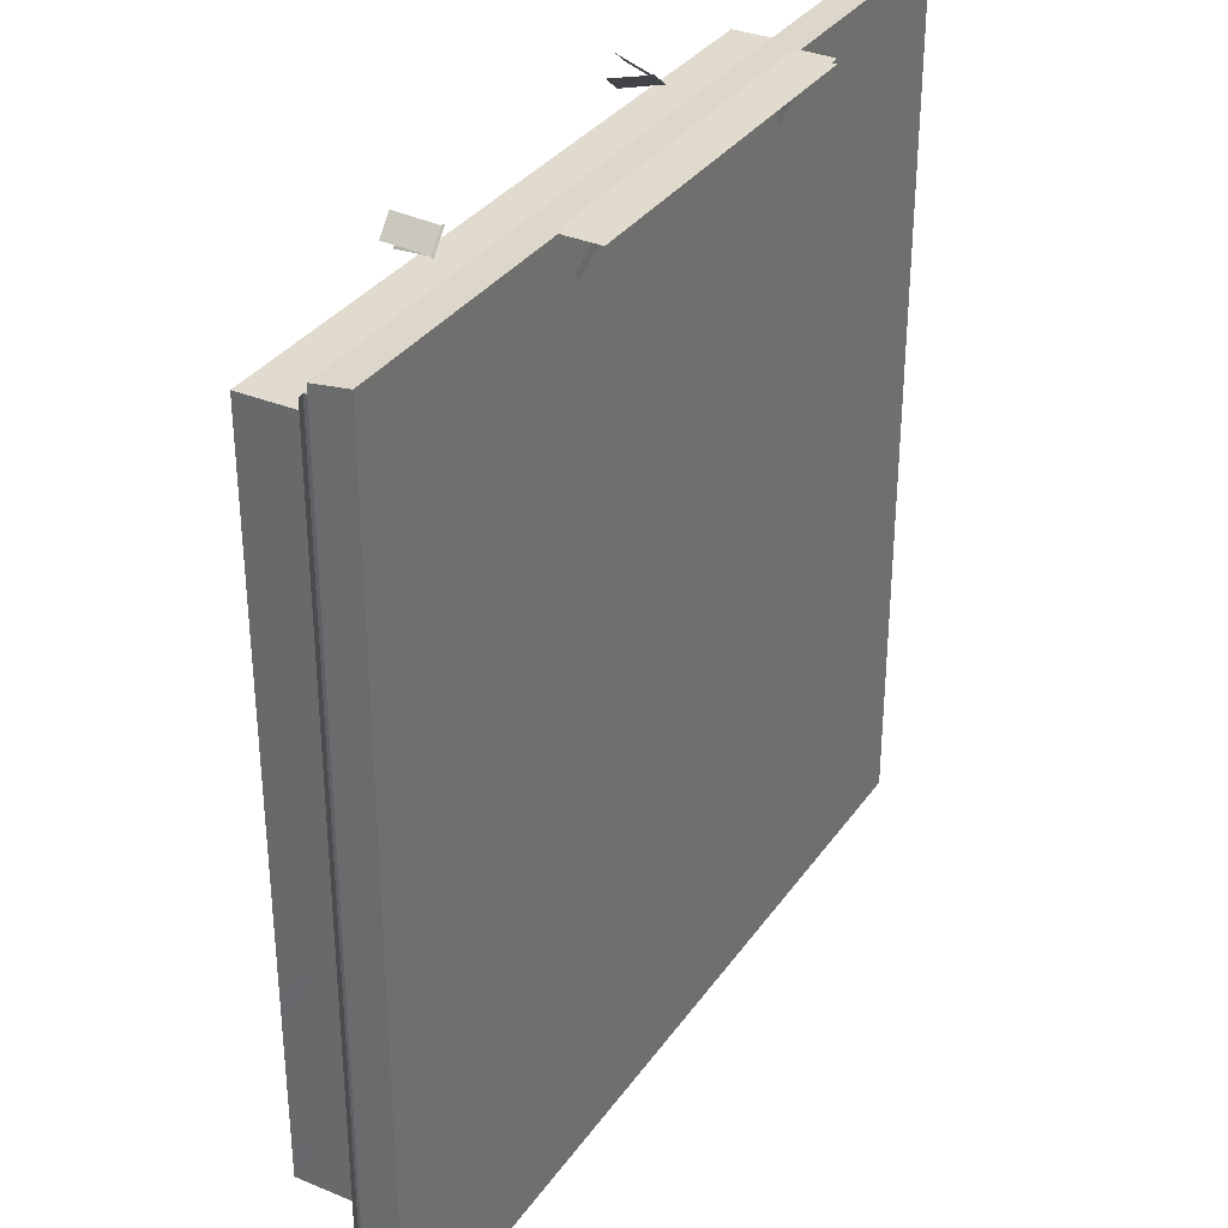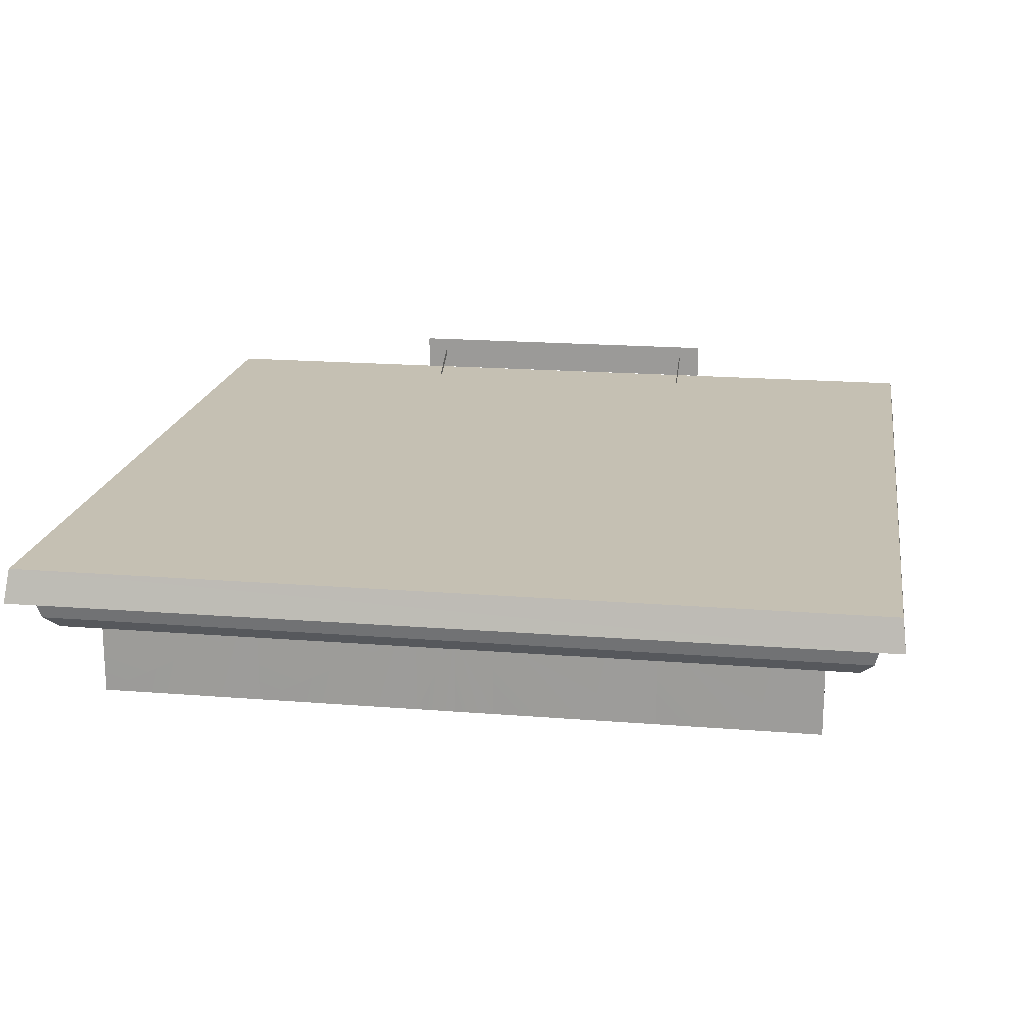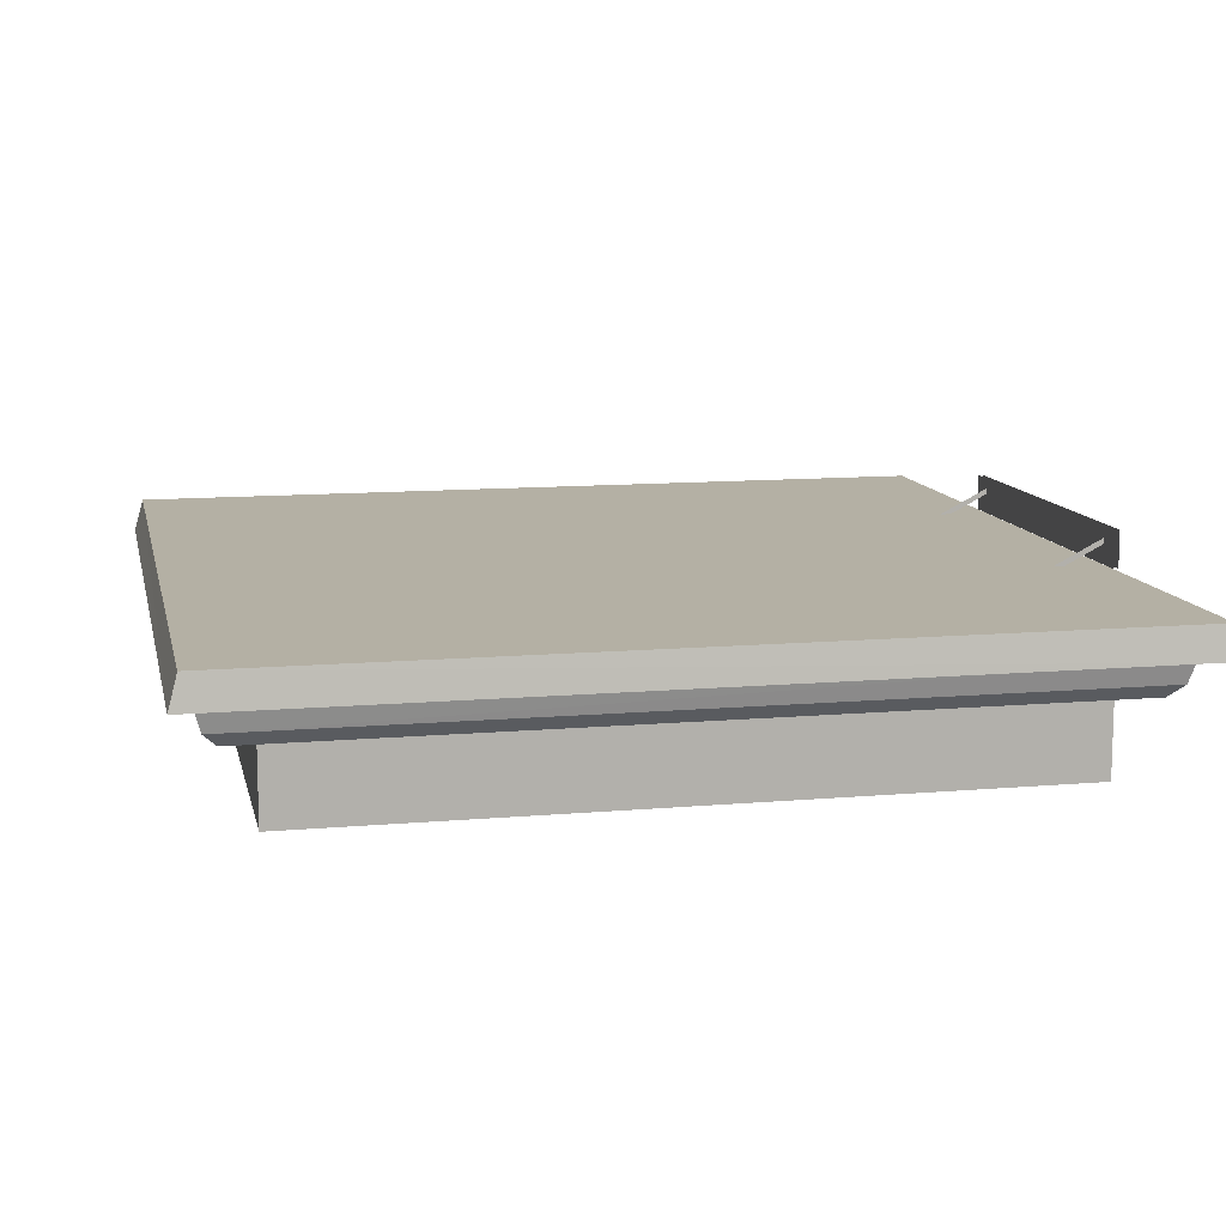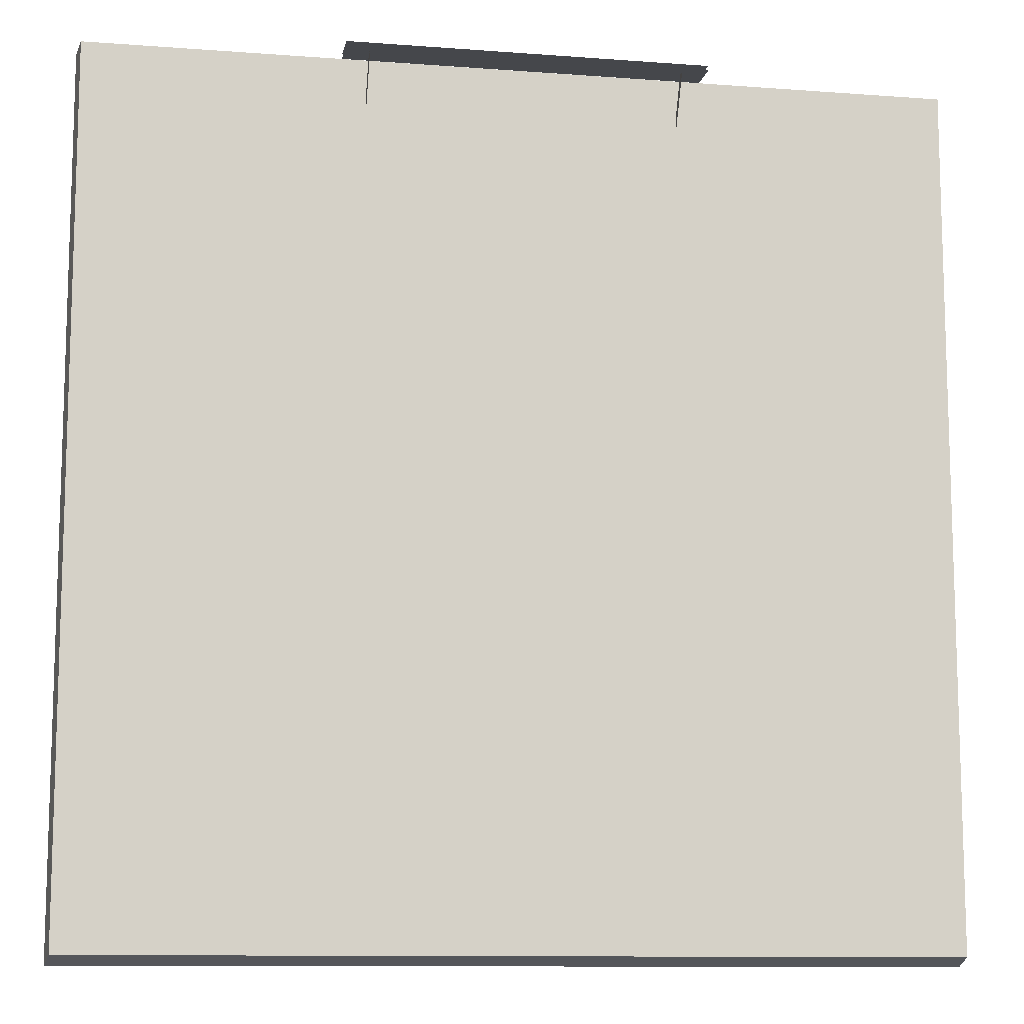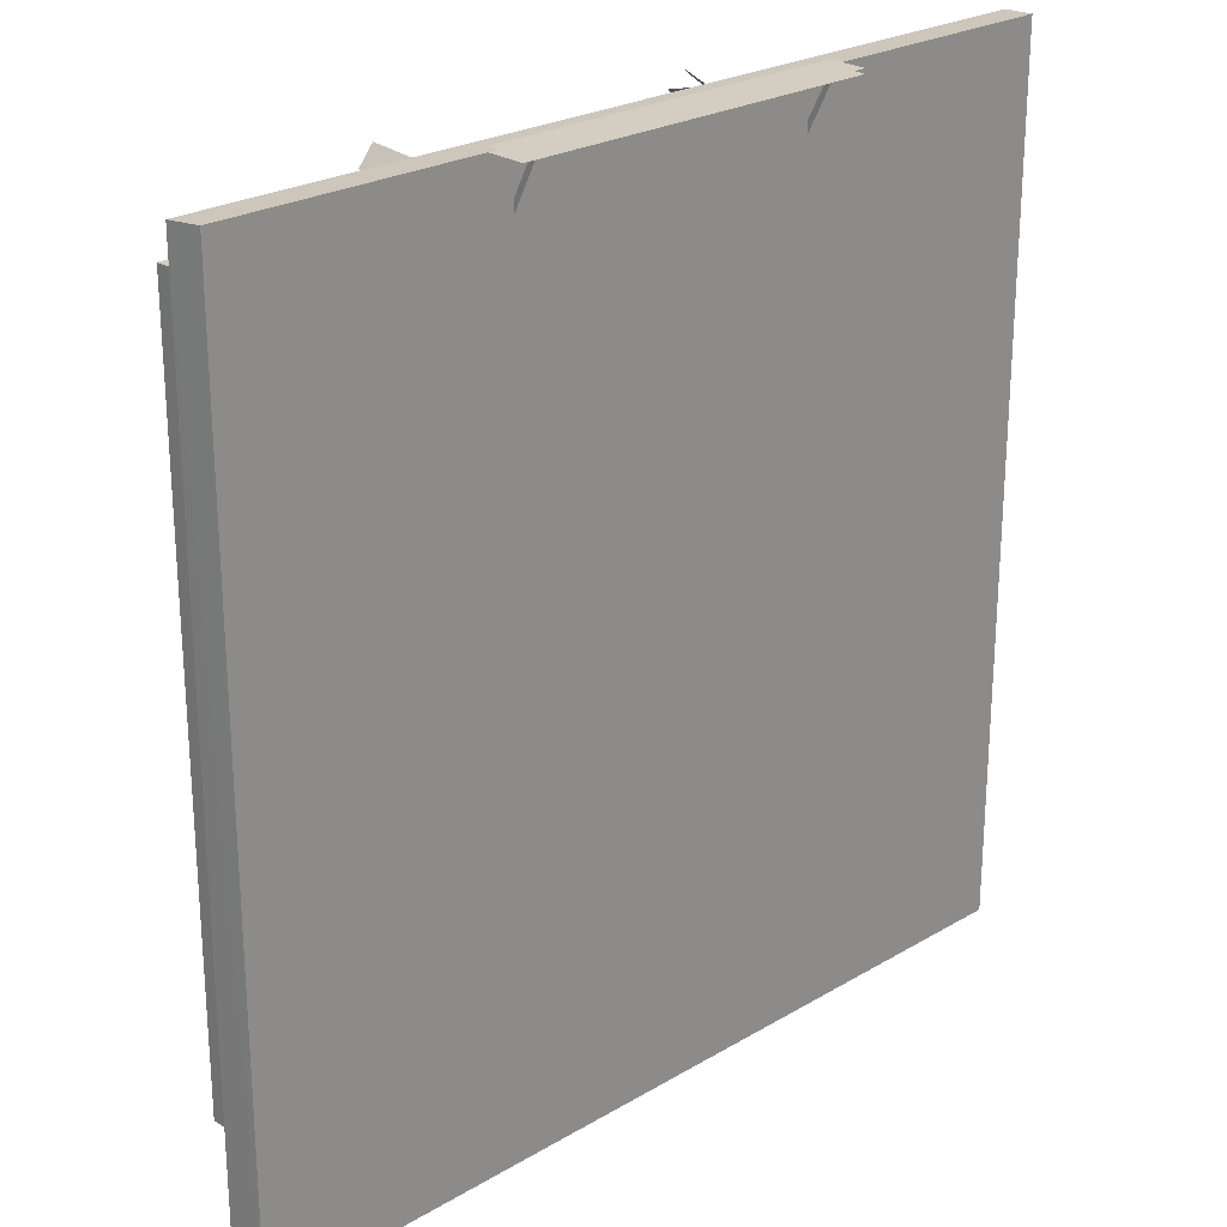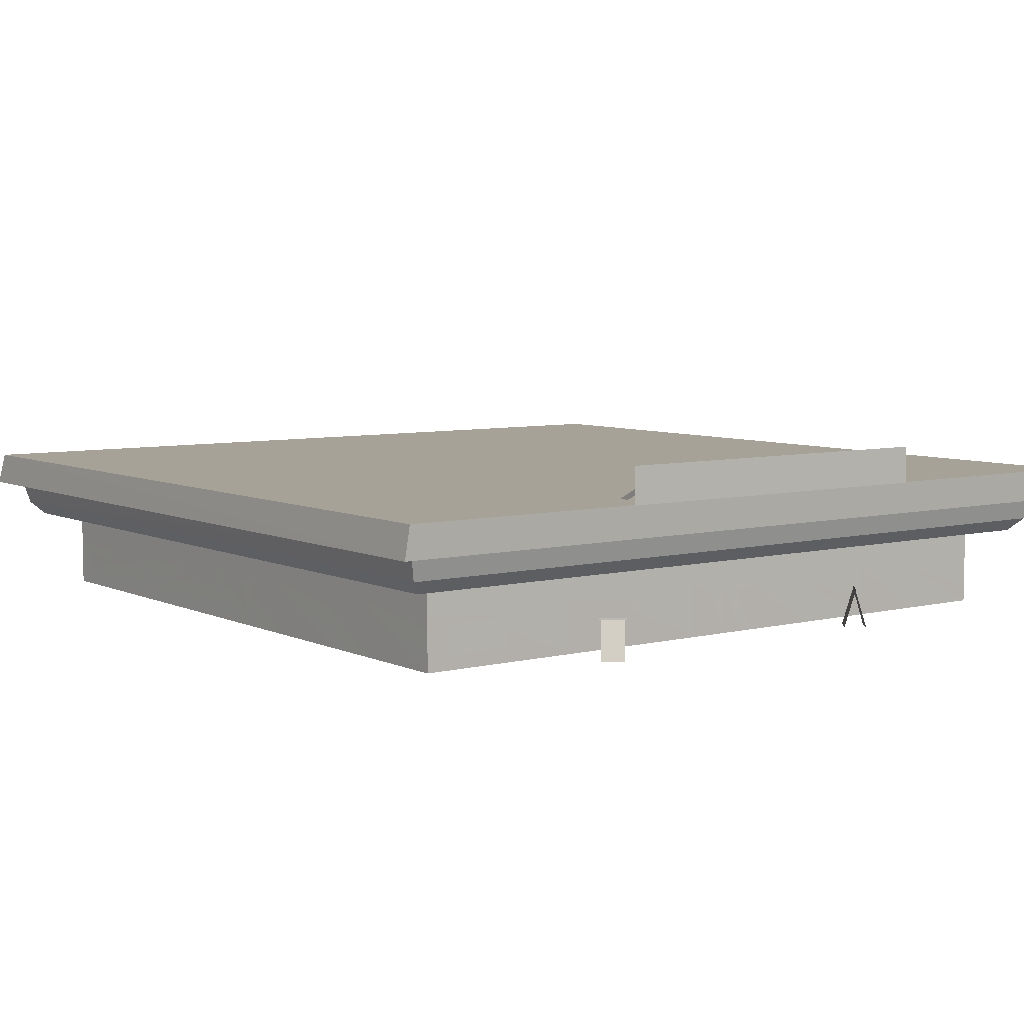
<metadata>
{"format":"obj","ext":"obj","renderer":"f3d","projection":"perspective","resolution":1024,"background":"white","views":[{"elev":33.4,"azim":119.6,"up":"+Z"},{"elev":18.1,"azim":-171.1,"up":"+Y"},{"elev":11.4,"azim":-102.1,"up":"+Y"},{"elev":-11.0,"azim":169.5,"up":"+Z"},{"elev":24.5,"azim":135.9,"up":"+Z"},{"elev":6.5,"azim":-36.6,"up":"+Y"}]}
</metadata>
<code>
o tree.002_tree.001_tree.002_tree.005
v -7.358 2.988 12.66
v -13.31 0.05019 12.66
v -7.358 0.05019 12.66
v 0 2.988 12.66
v -1.418 0.05019 12.66
v 0 0.05019 12.66
v -1.418 2.988 12.66
v 7.358 2.988 12.66
v 13.31 0.05019 12.66
v 13.31 2.988 12.66
v 1.418 0.05019 12.66
v 1.418 2.988 12.66
v 7.358 0.05019 12.66
v 13.31 2.988 -8.004
v 13.31 0.0502 -13.95
v 13.31 2.988 -13.95
v 13.31 2.988 -0.6456
v 13.31 0.0502 -2.063
v 13.31 2.988 -2.063
v 13.31 0.0502 -8.004
v 13.31 2.988 6.713
v 13.31 0.05019 6.713
v 13.31 0.0502 0.7721
v 13.31 0.0502 -0.6456
v 13.31 2.988 0.7721
v 7.358 2.988 -13.95
v 7.358 0.0502 -13.95
v -2e-06 2.988 -13.95
v 1.418 0.0502 -13.95
v -2e-06 0.0502 -13.95
v 1.418 2.988 -13.95
v -7.358 2.988 -13.95
v -13.31 0.0502 -13.95
v -13.31 2.988 -13.95
v -1.418 0.0502 -13.95
v -1.418 2.988 -13.95
v -7.358 0.0502 -13.95
v -13.31 2.988 6.713
v -13.31 2.988 12.66
v -13.31 2.988 -0.6456
v -13.31 0.0502 0.7721
v -13.31 2.988 0.7721
v -13.31 0.05019 6.713
v -13.31 2.988 -8.004
v -13.31 0.0502 -8.004
v -13.31 0.0502 -2.063
v -13.31 0.0502 -0.6456
v -13.31 2.988 -2.063
v -14.49 2.988 -15.13
v 14.95 3.481 -15.6
v 14.49 2.988 -15.13
v 14.95 3.481 14.31
v -14.49 2.988 13.84
v 14.49 2.988 13.84
v -14.95 3.481 14.31
v 15.96 4.346 15.32
v 15.81 5.533 -16.24
v 15.81 5.533 15.39
v -15.96 4.346 15.32
v -15.81 5.533 -16.24
v -15.95 4.337 -16.56
v 15.17 4.297 14.53
v -15.17 4.297 14.53
v -15.17 4.328 -15.83
v -14.95 3.481 -15.6
v 15.96 4.315 -16.57
v -15.81 5.533 15.39
v 6.596 5.537 15.56
v -6.596 6.875 15.54
v -6.596 5.537 15.56
v -6.596 6.875 15.37
v 6.596 5.537 15.39
v -6.596 5.537 15.39
v 15.17 4.328 -15.83
v 6.596 6.875 15.54
v 6.596 6.875 15.37
v 10.76 1.781 12.93
v 12.13 2.387 12.93
v 10.76 2.387 12.93
v -12.66 0.6272 12.93
v -10.2 1.714 12.93
v -12.66 1.714 12.93
v -13.32 0.7163 8.48
v -13.32 1.376 7.53
v -13.32 0.7163 7.53
v -13.32 0.7163 -11.97
v -13.32 1.376 -12.92
v -13.32 0.7163 -12.92
v -13.32 1.541 -3.904
v -13.32 2.201 -2.954
v -13.32 2.201 -3.904
v 13.31 0.7163 8.48
v 13.31 1.376 7.53
v 13.31 1.376 8.48
v 13.31 0.7163 -11.97
v 13.31 1.376 -12.92
v 13.31 1.376 -11.97
v 13.31 1.541 -2.954
v 13.31 2.201 -3.904
v 13.31 2.201 -2.954
v 12.13 1.781 12.93
v -10.2 0.6272 12.93
v -13.32 1.376 8.48
v -13.32 1.376 -11.97
v -13.32 1.541 -2.954
v 13.31 0.7163 7.53
v 13.31 0.7163 -12.92
v 13.31 1.541 -3.904
v 5.479 1.323 14.14
v 6.053 1.406 13.43
v 6.022 1.323 13.47
v 5.448 1.323 14.17
v 5.448 1.406 14.17
v 5.484 1.323 14.14
v 5.453 1.406 14.18
v 5.453 1.323 14.18
v 6.027 1.323 13.48
v 5.812 -0.08445 14.41
v 6.355 -0.08445 13.75
v 6.058 1.323 13.44
v 6.058 1.406 13.44
v 6.053 1.323 13.43
v 6.056 1.406 13.44
v 5.481 1.323 14.14
v 6.024 1.323 13.47
v 5.716 -0.08445 13.22
v 5.173 -0.08445 13.89
v 5.45 1.323 14.18
v 5.45 1.406 14.18
v 5.79 -0.08445 14.39
v 6.333 -0.08445 13.73
v 6.056 1.323 13.44
v -5.923 1.323 14.13
v -6.63 1.406 13.56
v -6.591 1.323 13.59
v -5.884 1.323 14.16
v -5.884 1.406 14.16
v -5.919 1.323 14.12
v -5.88 1.406 14.15
v -5.88 1.323 14.15
v -6.587 1.323 13.59
v -5.653 -0.08445 13.79
v -6.322 -0.08445 13.25
v -6.626 1.323 13.55
v -6.626 1.406 13.55
v -6.63 1.323 13.56
v -6.628 1.406 13.56
v -5.921 1.323 14.12
v -6.589 1.323 13.59
v -6.839 -0.08445 13.9
v -6.17 -0.08445 14.44
v -5.882 1.323 14.16
v -5.882 1.406 14.16
v -5.671 -0.08445 13.81
v -6.34 -0.08445 13.28
v -6.628 1.323 13.56
v 5.718 6.483 15.41
v 5.718 6.275 15.41
v 5.718 5.458 13.41
v 5.718 5.25 13.41
v 5.7 6.483 15.41
v 5.7 6.275 15.41
v 5.7 5.458 13.41
v 5.7 5.25 13.41
v -5.718 6.483 15.41
v -5.718 6.275 15.41
v -5.718 5.458 13.41
v -5.718 5.25 13.41
v -5.7 6.483 15.41
v -5.7 6.275 15.41
v -5.7 5.458 13.41
v -5.7 5.25 13.41
f 1 2 3
f 4 5 6
f 7 3 5
f 8 9 10
f 4 11 12
f 12 13 8
f 14 15 16
f 17 18 19
f 19 20 14
f 21 9 22
f 17 23 24
f 25 22 23
f 26 15 27
f 28 29 30
f 31 27 29
f 32 33 34
f 28 35 36
f 36 37 32
f 38 2 39
f 40 41 42
f 42 43 38
f 44 33 45
f 40 46 47
f 48 45 46
f 49 50 51
f 52 53 54
f 50 54 51
f 55 49 53
f 56 57 58
f 59 60 61
f 55 62 63
f 64 50 65
f 65 63 64
f 61 57 66
f 50 62 52
f 57 67 58
f 68 69 70
f 63 56 59
f 62 66 56
f 66 64 61
f 63 61 64
f 56 67 59
f 71 72 73
f 1 39 2
f 4 7 5
f 7 1 3
f 8 13 9
f 4 6 11
f 12 11 13
f 14 20 15
f 17 24 18
f 19 18 20
f 21 10 9
f 17 25 23
f 25 21 22
f 26 16 15
f 28 31 29
f 31 26 27
f 32 37 33
f 28 30 35
f 36 35 37
f 38 43 2
f 40 47 41
f 42 41 43
f 44 34 33
f 40 48 46
f 48 44 45
f 49 65 50
f 52 55 53
f 50 52 54
f 55 65 49
f 56 66 57
f 59 67 60
f 55 52 62
f 64 74 50
f 65 55 63
f 61 60 57
f 50 74 62
f 57 60 67
f 68 75 69
f 63 62 56
f 62 74 66
f 66 74 64
f 63 59 61
f 56 58 67
f 71 76 72
f 158 159 157
f 163 162 161
f 167 166 165
f 170 171 169
f 158 160 159
f 163 164 162
f 167 168 166
f 170 172 171
f 77 78 79
f 80 81 82
f 83 84 85
f 86 87 88
f 89 90 91
f 92 93 94
f 95 96 97
f 98 99 100
f 77 101 78
f 80 102 81
f 83 103 84
f 86 104 87
f 89 105 90
f 92 106 93
f 95 107 96
f 98 108 99
f 109 110 111
f 109 112 113
f 114 115 116
f 117 118 119
f 117 120 121
f 121 114 117
f 111 110 122
f 123 124 125
f 125 126 127
f 124 128 129
f 130 125 131
f 125 123 132
f 109 113 110
f 117 114 118
f 121 115 114
f 123 129 124
f 125 127 124
f 130 124 125
f 133 134 135
f 133 136 137
f 138 139 140
f 141 142 143
f 141 144 145
f 145 138 141
f 135 134 146
f 147 148 149
f 149 150 151
f 148 152 153
f 154 149 155
f 149 147 156
f 133 137 134
f 141 138 142
f 145 139 138
f 147 153 148
f 149 151 148
f 154 148 149

</code>
